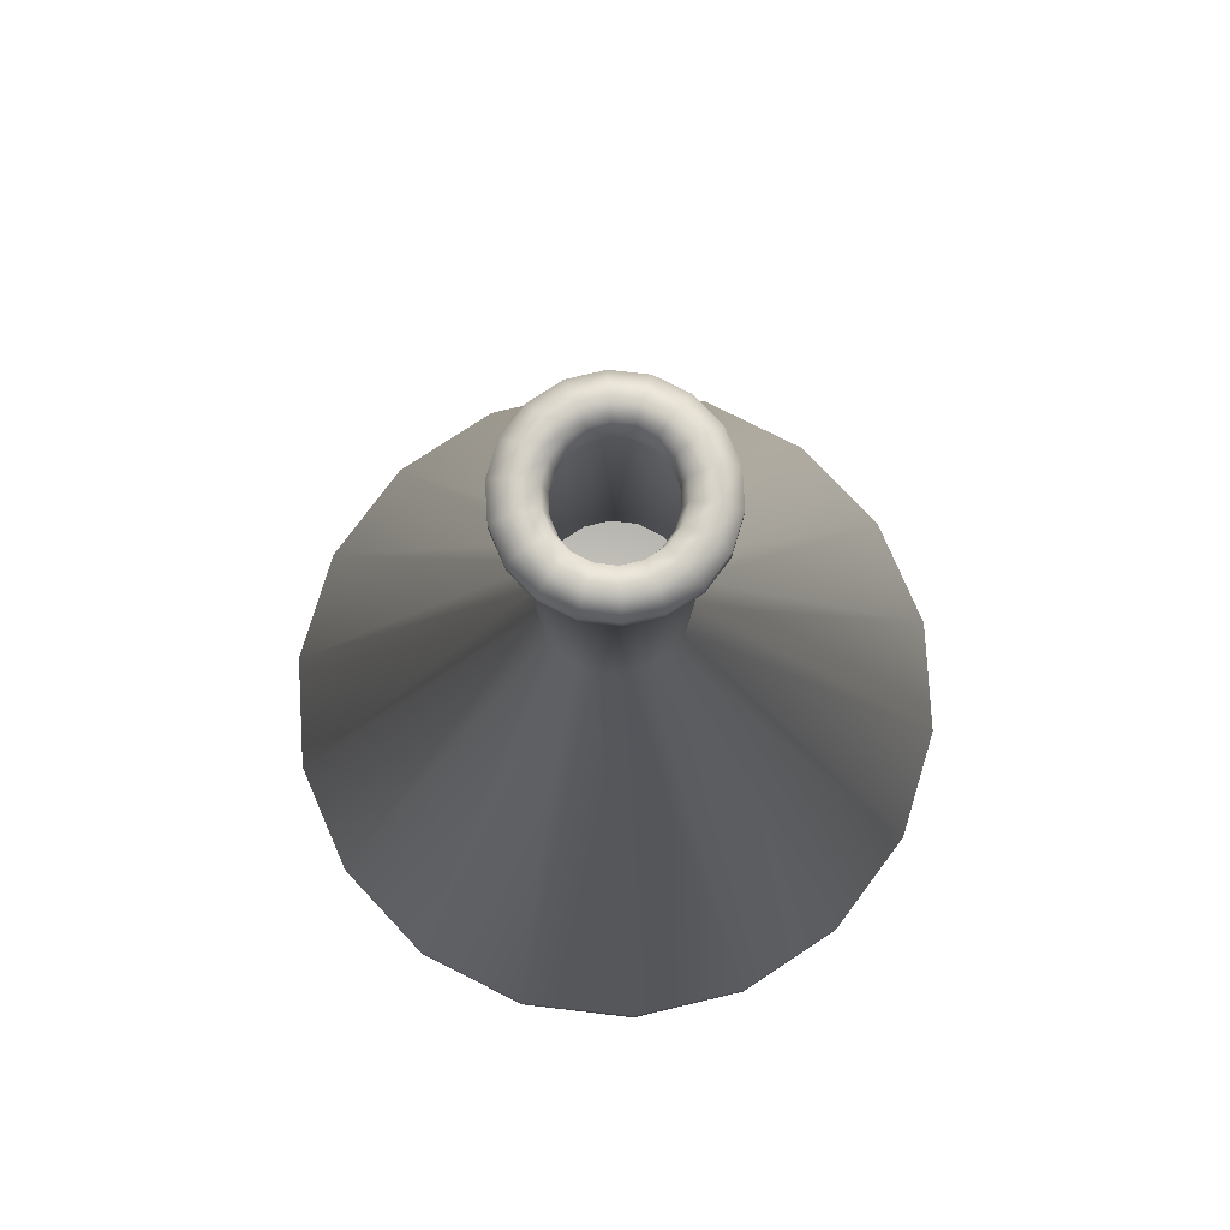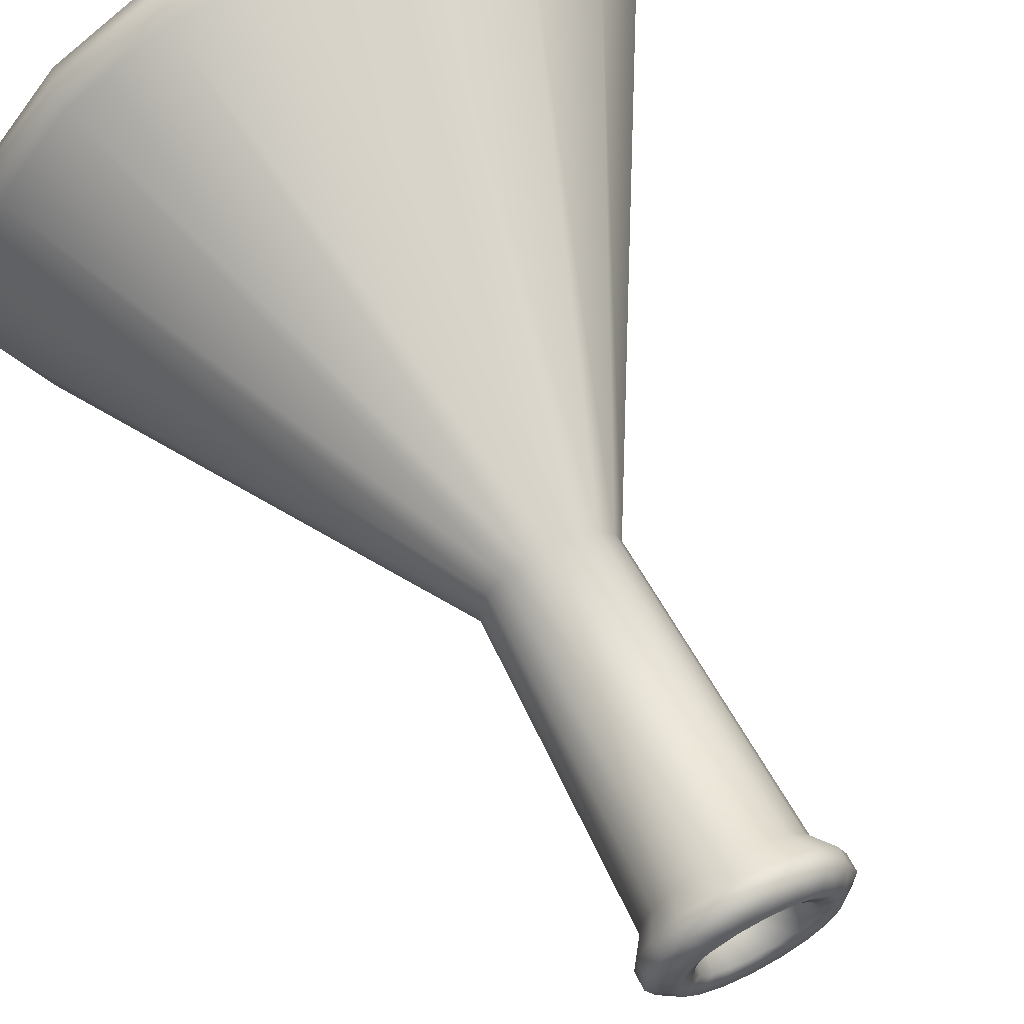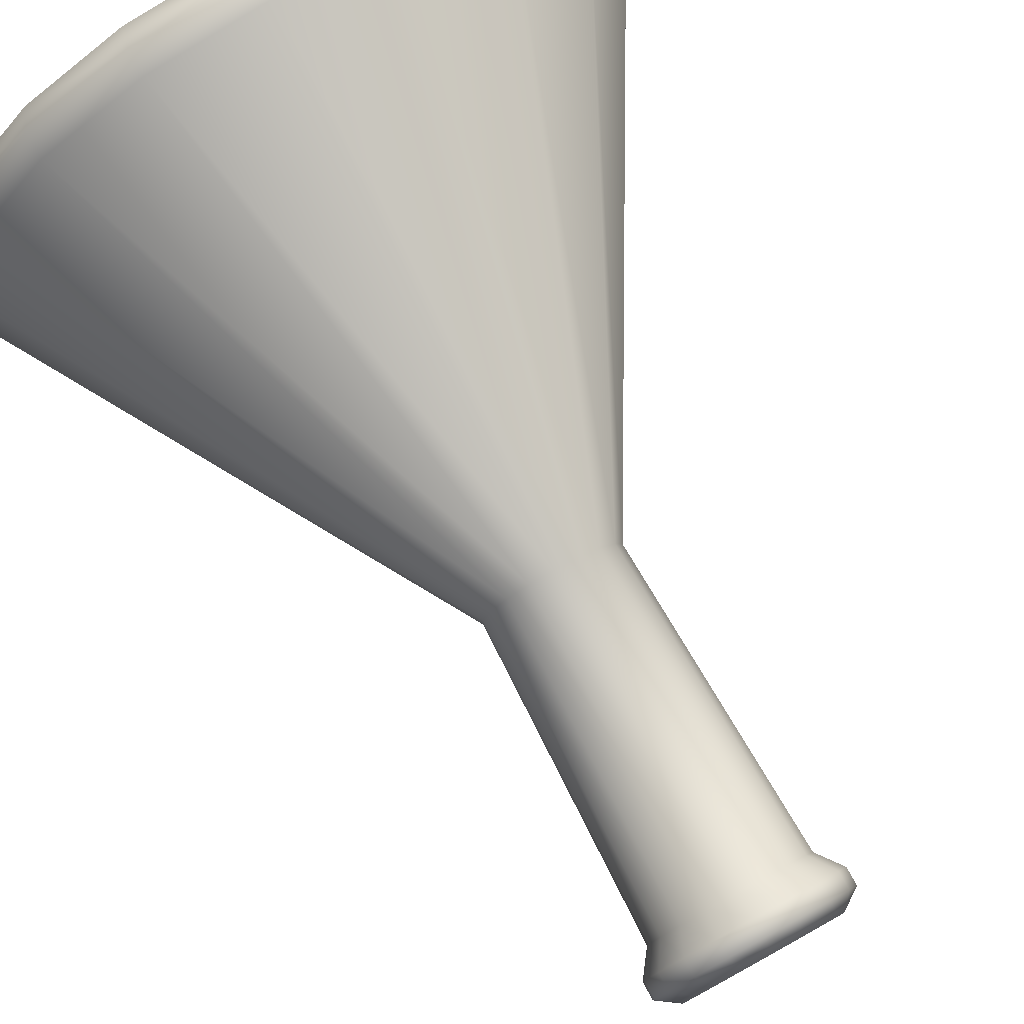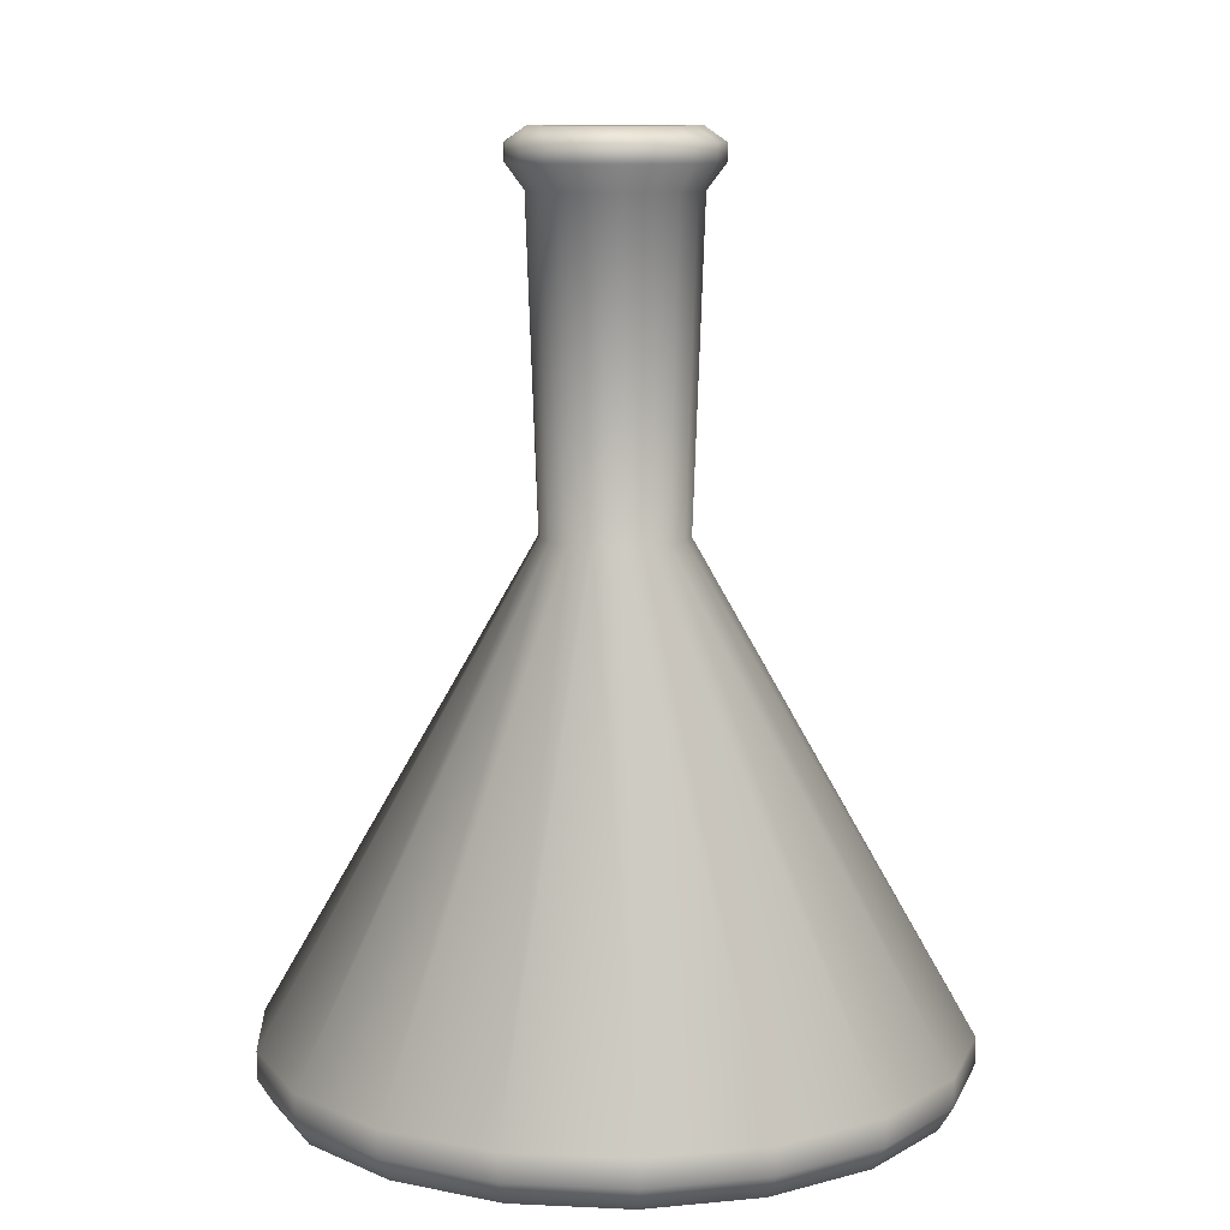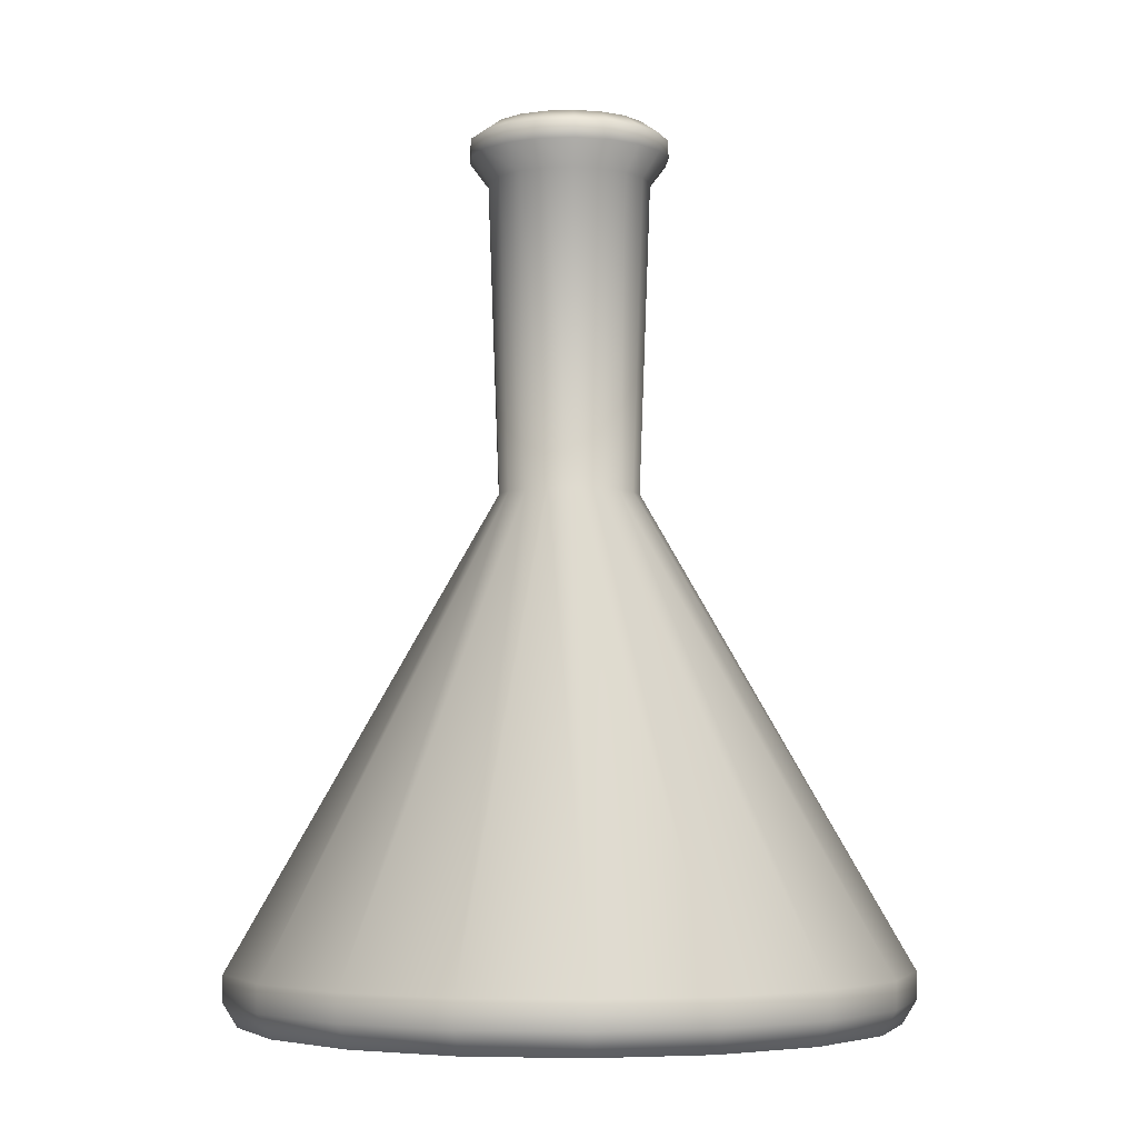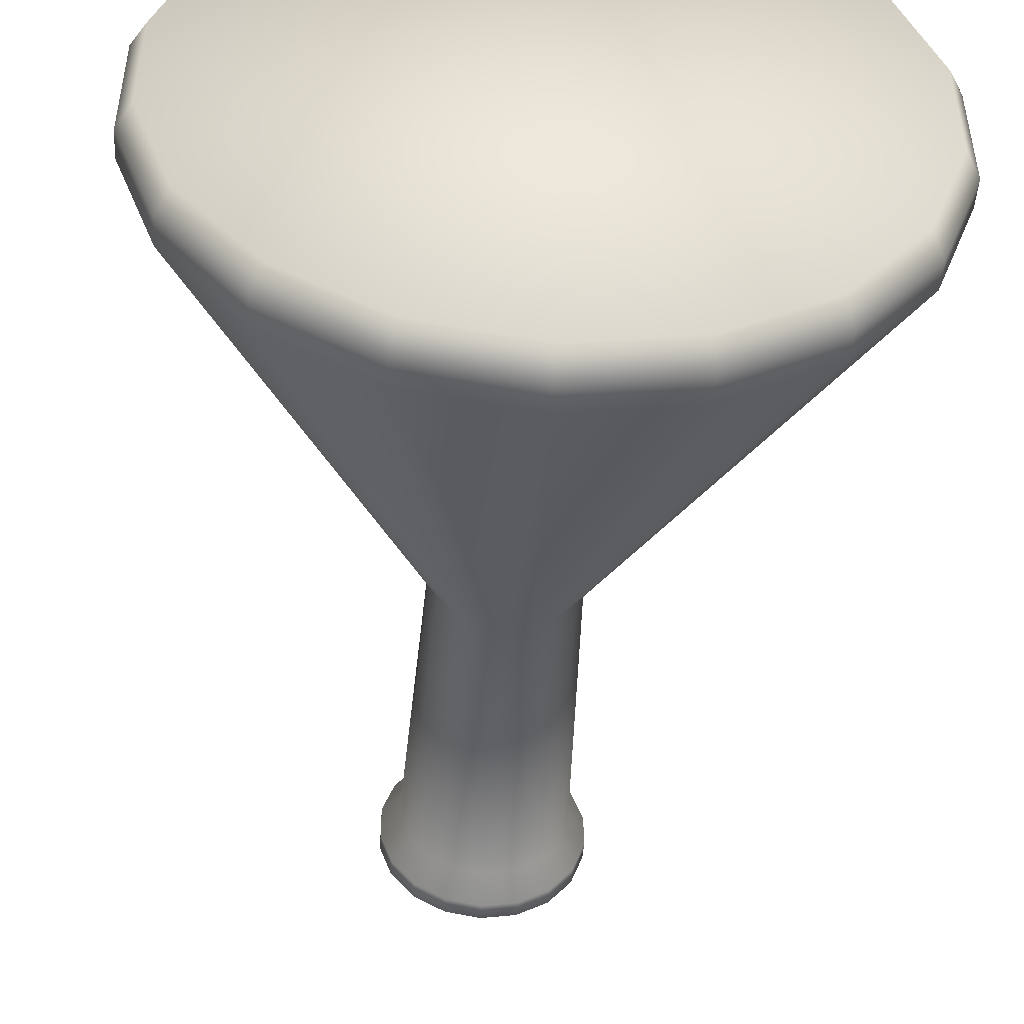
<metadata>
{"format":"obj","ext":"obj","renderer":"f3d","projection":"perspective","resolution":1024,"background":"white","views":[{"elev":77.6,"azim":16.7,"up":"+Z"},{"elev":64.8,"azim":-27.3,"up":"+Y"},{"elev":78.8,"azim":-28.9,"up":"+Y"},{"elev":10.6,"azim":96.6,"up":"+Z"},{"elev":-4.4,"azim":-3.1,"up":"+Z"},{"elev":-48.5,"azim":176.0,"up":"+Y"}]}
</metadata>
<code>
g mdlHealingPotionEmpty
v 0.0538 0.1478 2.399
v 0.0484 0.133 2.324
v 0.09095 0.1084 2.324
v 0.1011 0.1205 2.399
v 0.1225 0.07075 2.324
v 6.621e-08 0.1573 2.399
v 6.779e-08 0.1415 2.324
v 0.1362 0.07865 2.399
v 0.1394 0.02457 2.324
v -0.0538 0.1478 2.399
v -0.0484 0.133 2.324
v 0.1549 0.02731 2.399
v 0.1394 -0.02457 2.324
v -0.1011 0.1205 2.399
v -0.09095 0.1084 2.324
v 0.1549 -0.02731 2.399
v 0.1225 -0.07075 2.324
v -0.1362 0.07865 2.399
v -0.1225 0.07075 2.324
v 0.1362 -0.07865 2.399
v 0.09095 -0.1084 2.324
v -0.1549 0.02731 2.399
v -0.1394 0.02457 2.324
v 0.1011 -0.1205 2.399
v 0.0484 -0.133 2.324
v -0.1549 -0.02731 2.399
v -0.1394 -0.02457 2.324
v 0.0538 -0.1478 2.399
v 4.643e-08 -0.1415 2.324
v -0.1362 -0.07865 2.399
v -0.1225 -0.07075 2.324
v 4.246e-08 -0.1573 2.399
v -0.0484 -0.133 2.324
v -0.1011 -0.1205 2.399
v -0.09095 -0.1084 2.324
v -0.0538 -0.1478 2.399
v -0.2135 -0.03764 2.417
v -0.1877 -0.1084 2.417
v -0.1393 -0.166 2.417
v -0.07414 -0.2037 2.417
v 2.984e-08 -0.2168 2.417
v 0.07414 -0.2037 2.417
v -0.2135 0.03764 2.417
v 0.1393 -0.166 2.417
v -0.1877 0.1084 2.417
v 0.1877 -0.1084 2.417
v -0.1393 0.166 2.417
v 0.2135 -0.03764 2.417
v -0.07414 0.2037 2.417
v 0.2135 0.03764 2.417
v 6.257e-08 0.2168 2.417
v 0.1877 0.1084 2.417
v 0.07414 0.2037 2.417
v 0.1393 0.166 2.417
v -0.1758 0.2095 2.377
v -0.09355 0.257 2.377
v 5.938e-08 0.2735 2.377
v 0.09355 0.257 2.377
v 0.1758 0.2095 2.377
v 0.2369 0.1368 2.377
v -0.2369 0.1368 2.377
v 0.2694 0.0475 2.377
v -0.2694 0.0475 2.377
v 0.2694 -0.0475 2.377
v -0.2694 -0.0475 2.377
v 0.2369 -0.1368 2.377
v -0.2369 -0.1368 2.377
v 0.1758 -0.2095 2.377
v -0.1758 -0.2095 2.377
v 0.09355 -0.257 2.377
v -0.09355 -0.257 2.377
v 1.808e-08 -0.2735 2.377
v -0.2369 -0.1368 2.328
v -0.1758 -0.2095 2.328
v -0.09355 -0.257 2.328
v 1.808e-08 -0.2735 2.328
v 0.09355 -0.257 2.328
v 0.1758 -0.2095 2.328
v -0.2694 -0.0475 2.328
v 0.2369 -0.1368 2.328
v -0.2694 0.0475 2.328
v 0.2694 -0.0475 2.328
v -0.2369 0.1368 2.328
v 0.2694 0.0475 2.328
v -0.1758 0.2095 2.328
v 0.2369 0.1368 2.328
v -0.09355 0.257 2.328
v 0.1758 0.2095 2.328
v 5.938e-08 0.2735 2.328
v 0.09355 0.257 2.328
v -0.1932 0.1116 2.261
v -0.1434 0.1709 2.261
v -0.07631 0.2096 2.261
v 6.251e-08 0.2231 2.261
v 0.07631 0.2096 2.261
v 0.1434 0.1709 2.261
v -0.2197 0.03874 2.261
v 0.1932 0.1116 2.261
v -0.2197 -0.03874 2.261
v 0.2197 0.03874 2.261
v -0.1932 -0.1116 2.261
v 0.2197 -0.03874 2.261
v -0.1434 -0.1709 2.261
v 0.1932 -0.1116 2.261
v -0.07631 -0.2096 2.261
v 0.1434 -0.1709 2.261
v 2.882e-08 -0.2231 2.261
v 0.07631 -0.2096 2.261
v -0.1238 -0.1475 1.409
v -0.06588 -0.181 1.409
v 3.498e-08 -0.1926 1.409
v 0.06588 -0.181 1.409
v 0.1238 -0.1475 1.409
v 0.1668 -0.0963 1.409
v -0.1668 -0.0963 1.409
v 0.1897 -0.03345 1.409
v -0.1897 -0.03345 1.409
v 0.1897 0.03345 1.409
v -0.1897 0.03345 1.409
v 0.1668 0.0963 1.409
v -0.1668 0.0963 1.409
v 0.1238 0.1475 1.409
v -0.1238 0.1475 1.409
v 0.06588 0.181 1.409
v -0.06588 0.181 1.409
v 6.406e-08 0.1926 1.409
v -0.908 0.1601 0.1383
v -0.7985 0.461 0.1383
v -0.5926 0.7063 0.1383
v -0.3153 0.8664 0.1383
v 6.552e-09 0.922 0.1383
v 0.3153 0.8664 0.1383
v -0.908 -0.1601 0.1383
v 0.5926 0.7063 0.1383
v -0.7985 -0.461 0.1383
v 0.7985 0.461 0.1383
v -0.5926 -0.7063 0.1383
v 0.908 0.1601 0.1383
v -0.3153 -0.8664 0.1383
v 0.908 -0.1601 0.1383
v -1.327e-07 -0.922 0.1383
v 0.7985 -0.461 0.1383
v 0.3153 -0.8664 0.1383
v 0.5926 -0.7063 0.1383
v -0.3154 -0.8666 0.06485
v -1.345e-07 -0.9222 0.06485
v 0.3154 -0.8666 0.06485
v 0.5928 -0.7065 0.06485
v 0.7987 -0.4611 0.06485
v 0.9082 -0.1601 0.06485
v -0.5928 -0.7065 0.06485
v 0.9082 0.1601 0.06485
v -0.7987 -0.4611 0.06485
v 0.7987 0.4611 0.06485
v -0.9082 -0.1601 0.06485
v 0.5928 0.7065 0.06485
v -0.9082 0.1601 0.06485
v 0.3154 0.8666 0.06485
v -0.7987 0.4611 0.06485
v -1.11e-08 0.9222 0.06485
v -0.5928 0.7065 0.06485
v -0.3154 0.8666 0.06485
v -0.8694 -0.1533 0
v -0.8694 0.1533 0
v -0.7646 0.4414 0
v -0.7646 -0.4414 0
v -0.5675 -0.6763 0
v -0.5675 0.6763 0
v -0.302 -0.8296 0
v -0.302 0.8296 0
v -1.285e-07 -0.8828 0
v -3.912e-08 0.8828 0
v 0.302 -0.8296 0
v 0.302 0.8296 0
v 0.5675 -0.6763 0
v 0.5675 0.6763 0
v 0.7646 -0.4414 0
v 0.7646 0.4414 0
v 0.8694 -0.1533 0
v 0.8694 0.1533 0
g mdlHealingPotionEmpty_0
f 3 2 1
f 4 3 1
f 5 3 4
f 1 2 6
f 2 7 6
f 8 5 4
f 9 5 8
f 6 7 10
f 7 11 10
f 12 9 8
f 13 9 12
f 10 11 14
f 11 15 14
f 16 13 12
f 17 13 16
f 14 15 18
f 15 19 18
f 20 17 16
f 21 17 20
f 18 19 22
f 19 23 22
f 24 21 20
f 25 21 24
f 22 23 26
f 23 27 26
f 28 25 24
f 29 25 28
f 26 27 30
f 27 31 30
f 32 29 28
f 33 29 32
f 30 31 34
f 31 35 34
f 35 33 36
f 36 33 32
f 34 35 36
f 22 26 37
f 26 30 38
f 37 26 38
f 30 34 39
f 38 30 39
f 34 36 40
f 39 34 40
f 36 32 41
f 40 36 41
f 32 28 42
f 41 32 42
f 43 22 37
f 18 22 43
f 42 28 44
f 28 24 44
f 45 18 43
f 14 18 45
f 44 24 46
f 24 20 46
f 47 14 45
f 10 14 47
f 46 20 48
f 20 16 48
f 49 10 47
f 6 10 49
f 48 16 50
f 16 12 50
f 51 6 49
f 1 6 51
f 50 12 52
f 12 8 52
f 53 1 51
f 4 1 53
f 8 4 54
f 52 8 54
f 54 4 53
f 49 47 55
f 51 49 56
f 56 49 55
f 53 51 57
f 57 51 56
f 54 53 58
f 58 53 57
f 52 54 59
f 59 54 58
f 50 52 60
f 60 52 59
f 55 47 61
f 47 45 61
f 62 50 60
f 48 50 62
f 61 45 63
f 45 43 63
f 64 48 62
f 46 48 64
f 63 43 65
f 43 37 65
f 66 46 64
f 44 46 66
f 65 37 67
f 37 38 67
f 68 44 66
f 42 44 68
f 67 38 69
f 38 39 69
f 70 42 68
f 41 42 70
f 69 39 71
f 39 40 71
f 40 41 72
f 72 41 70
f 71 40 72
f 65 67 73
f 67 69 74
f 73 67 74
f 69 71 75
f 74 69 75
f 71 72 76
f 75 71 76
f 72 70 77
f 76 72 77
f 70 68 78
f 77 70 78
f 79 65 73
f 63 65 79
f 78 68 80
f 68 66 80
f 81 63 79
f 61 63 81
f 80 66 82
f 66 64 82
f 83 61 81
f 55 61 83
f 82 64 84
f 64 62 84
f 85 55 83
f 56 55 85
f 84 62 86
f 62 60 86
f 87 56 85
f 57 56 87
f 86 60 88
f 60 59 88
f 89 57 87
f 58 57 89
f 59 58 90
f 88 59 90
f 90 58 89
f 85 83 91
f 87 85 92
f 92 85 91
f 89 87 93
f 93 87 92
f 90 89 94
f 94 89 93
f 88 90 95
f 95 90 94
f 86 88 96
f 96 88 95
f 91 83 97
f 83 81 97
f 98 86 96
f 84 86 98
f 97 81 99
f 81 79 99
f 100 84 98
f 82 84 100
f 99 79 101
f 79 73 101
f 102 82 100
f 80 82 102
f 101 73 103
f 73 74 103
f 104 80 102
f 78 80 104
f 103 74 105
f 74 75 105
f 106 78 104
f 77 78 106
f 105 75 107
f 75 76 107
f 76 77 108
f 108 77 106
f 107 76 108
f 101 103 109
f 103 105 110
f 109 103 110
f 105 107 111
f 110 105 111
f 107 108 112
f 111 107 112
f 108 106 113
f 112 108 113
f 106 104 114
f 113 106 114
f 115 101 109
f 99 101 115
f 114 104 116
f 104 102 116
f 117 99 115
f 97 99 117
f 116 102 118
f 102 100 118
f 119 97 117
f 91 97 119
f 118 100 120
f 100 98 120
f 121 91 119
f 92 91 121
f 120 98 122
f 98 96 122
f 123 92 121
f 93 92 123
f 122 96 124
f 96 95 124
f 125 93 123
f 94 93 125
f 95 94 126
f 124 95 126
f 126 94 125
f 121 119 127
f 123 121 128
f 128 121 127
f 125 123 129
f 129 123 128
f 126 125 130
f 130 125 129
f 124 126 131
f 131 126 130
f 122 124 132
f 132 124 131
f 127 119 133
f 119 117 133
f 134 122 132
f 120 122 134
f 133 117 135
f 117 115 135
f 136 120 134
f 118 120 136
f 135 115 137
f 115 109 137
f 138 118 136
f 116 118 138
f 137 109 139
f 109 110 139
f 140 116 138
f 114 116 140
f 139 110 141
f 110 111 141
f 142 114 140
f 113 114 142
f 141 111 143
f 111 112 143
f 112 113 144
f 144 113 142
f 143 112 144
f 139 145 137
f 141 146 139
f 146 145 139
f 143 147 141
f 147 146 141
f 144 148 143
f 148 147 143
f 142 149 144
f 149 148 144
f 140 150 142
f 150 149 142
f 145 151 137
f 137 151 135
f 152 150 140
f 138 152 140
f 151 153 135
f 135 153 133
f 154 152 138
f 136 154 138
f 153 155 133
f 133 155 127
f 156 154 136
f 134 156 136
f 155 157 127
f 127 157 128
f 158 156 134
f 132 158 134
f 157 159 128
f 128 159 129
f 160 158 132
f 131 160 132
f 159 161 129
f 129 161 130
f 130 162 131
f 162 160 131
f 161 162 130
f 157 155 163
f 159 157 164
f 164 157 163
f 165 159 164
f 161 159 165
f 165 164 163
f 163 155 166
f 165 163 166
f 155 153 166
f 166 153 167
f 165 166 167
f 153 151 167
f 168 161 165
f 162 161 168
f 168 165 167
f 167 151 169
f 168 167 169
f 151 145 169
f 170 162 168
f 170 168 169
f 160 162 170
f 169 145 171
f 170 169 171
f 145 146 171
f 172 160 170
f 172 170 171
f 158 160 172
f 171 146 173
f 172 171 173
f 146 147 173
f 174 158 172
f 174 172 173
f 156 158 174
f 173 147 175
f 174 173 175
f 147 148 175
f 176 156 174
f 176 174 175
f 154 156 176
f 175 148 177
f 176 175 177
f 148 149 177
f 178 154 176
f 178 176 177
f 152 154 178
f 177 149 179
f 178 177 179
f 149 150 179
f 150 152 180
f 180 152 178
f 179 150 180
f 179 180 178

</code>
